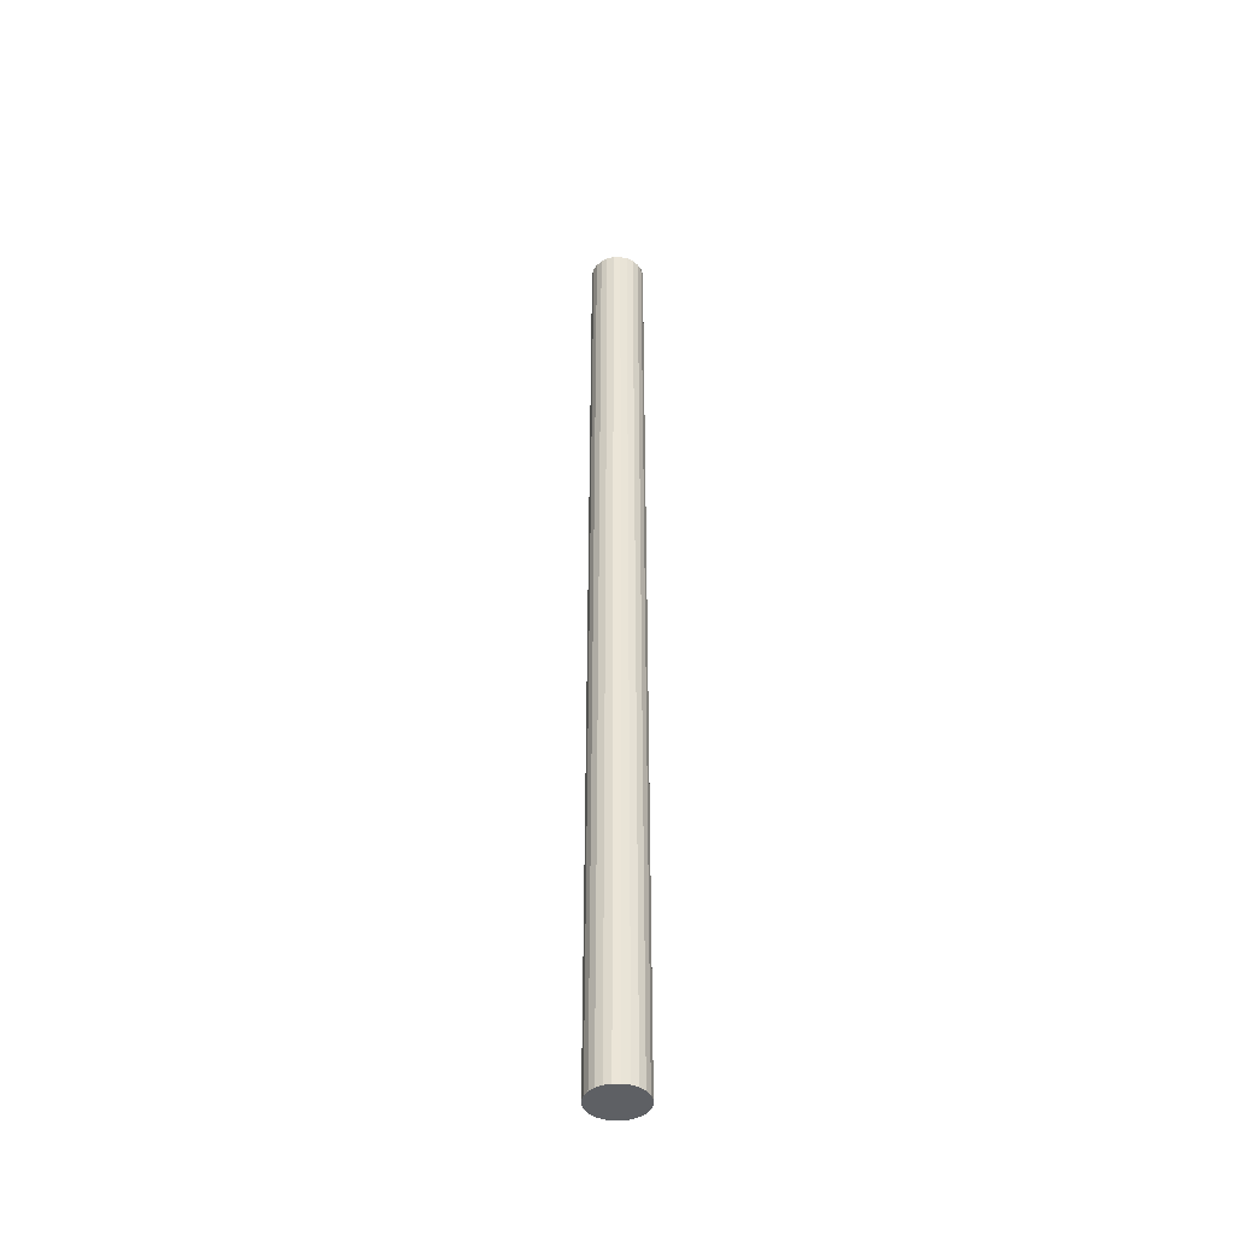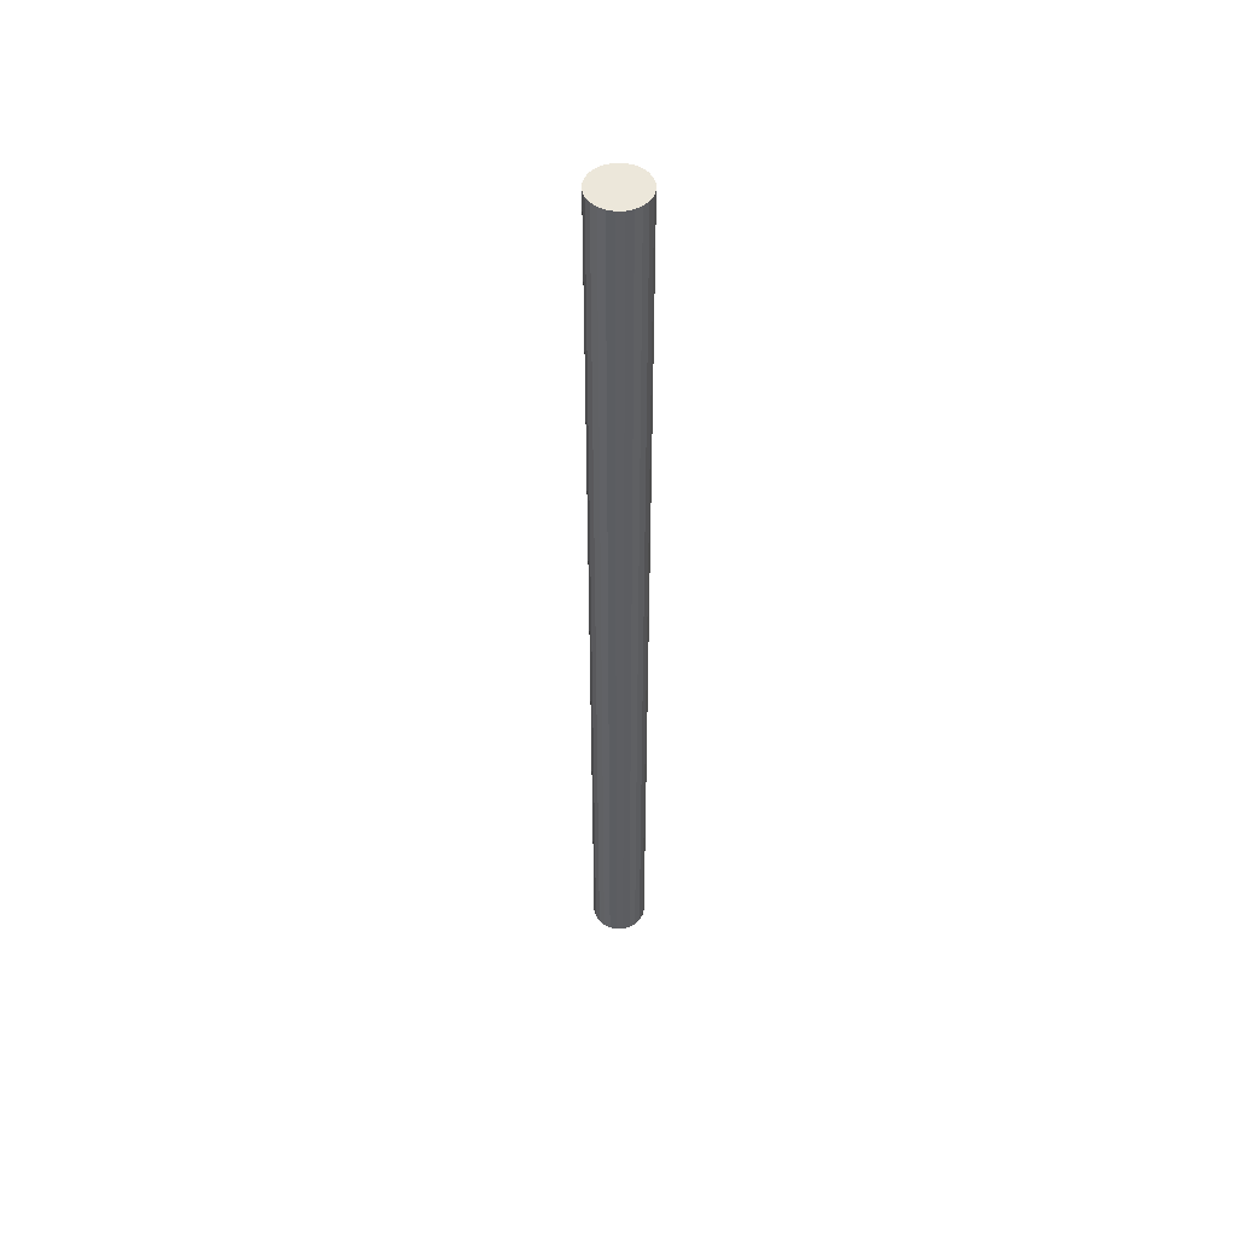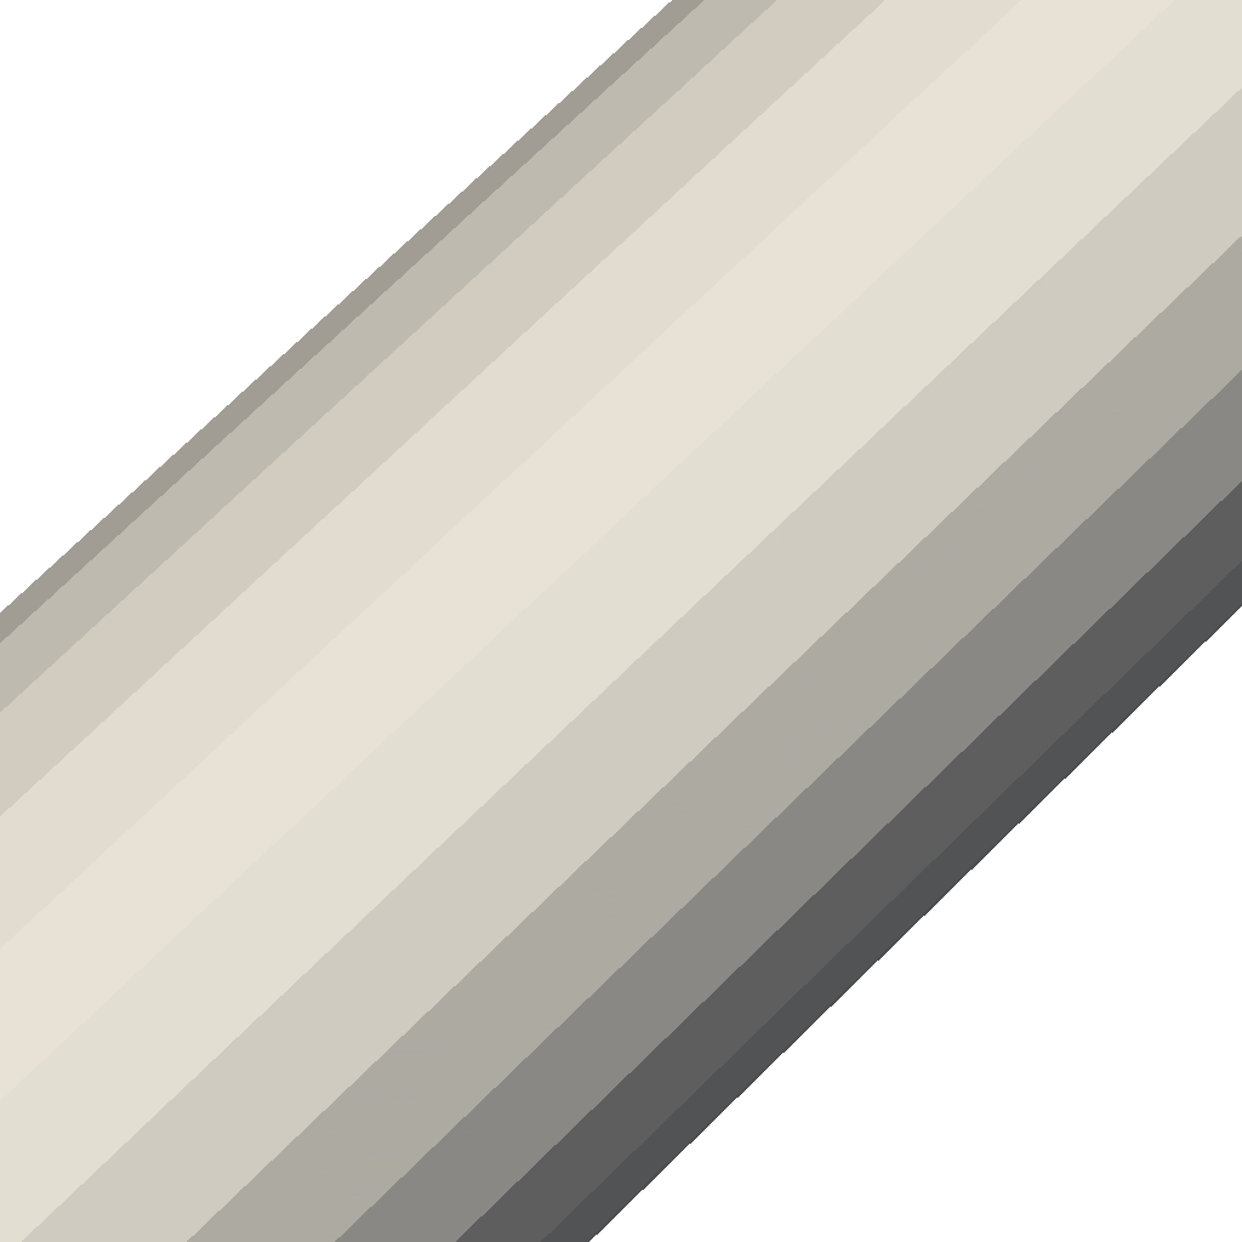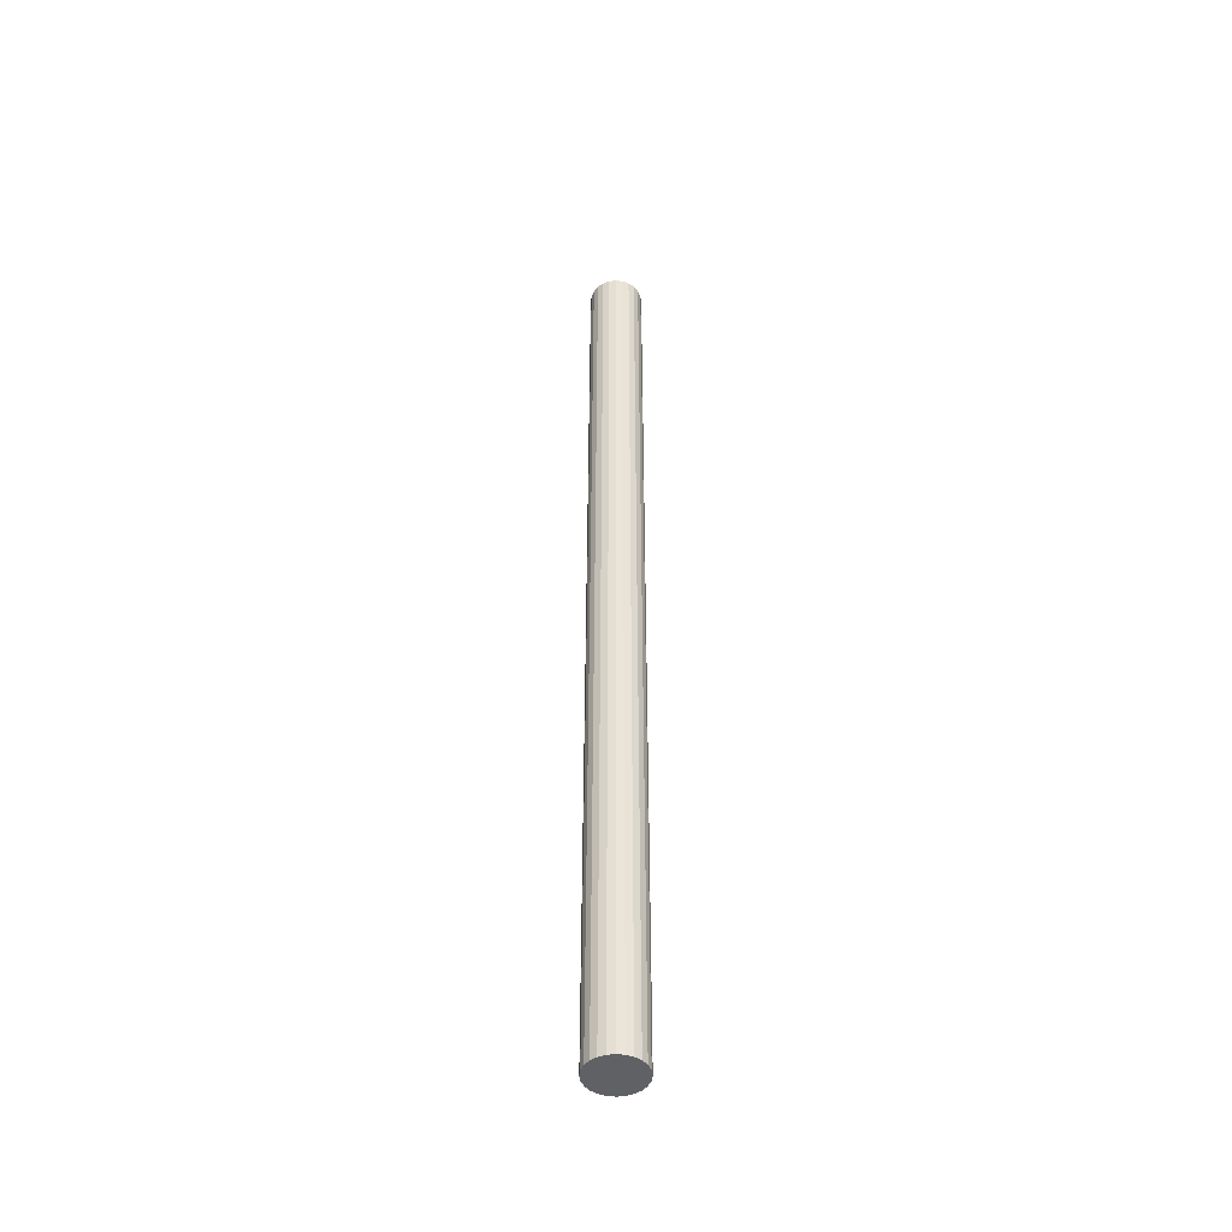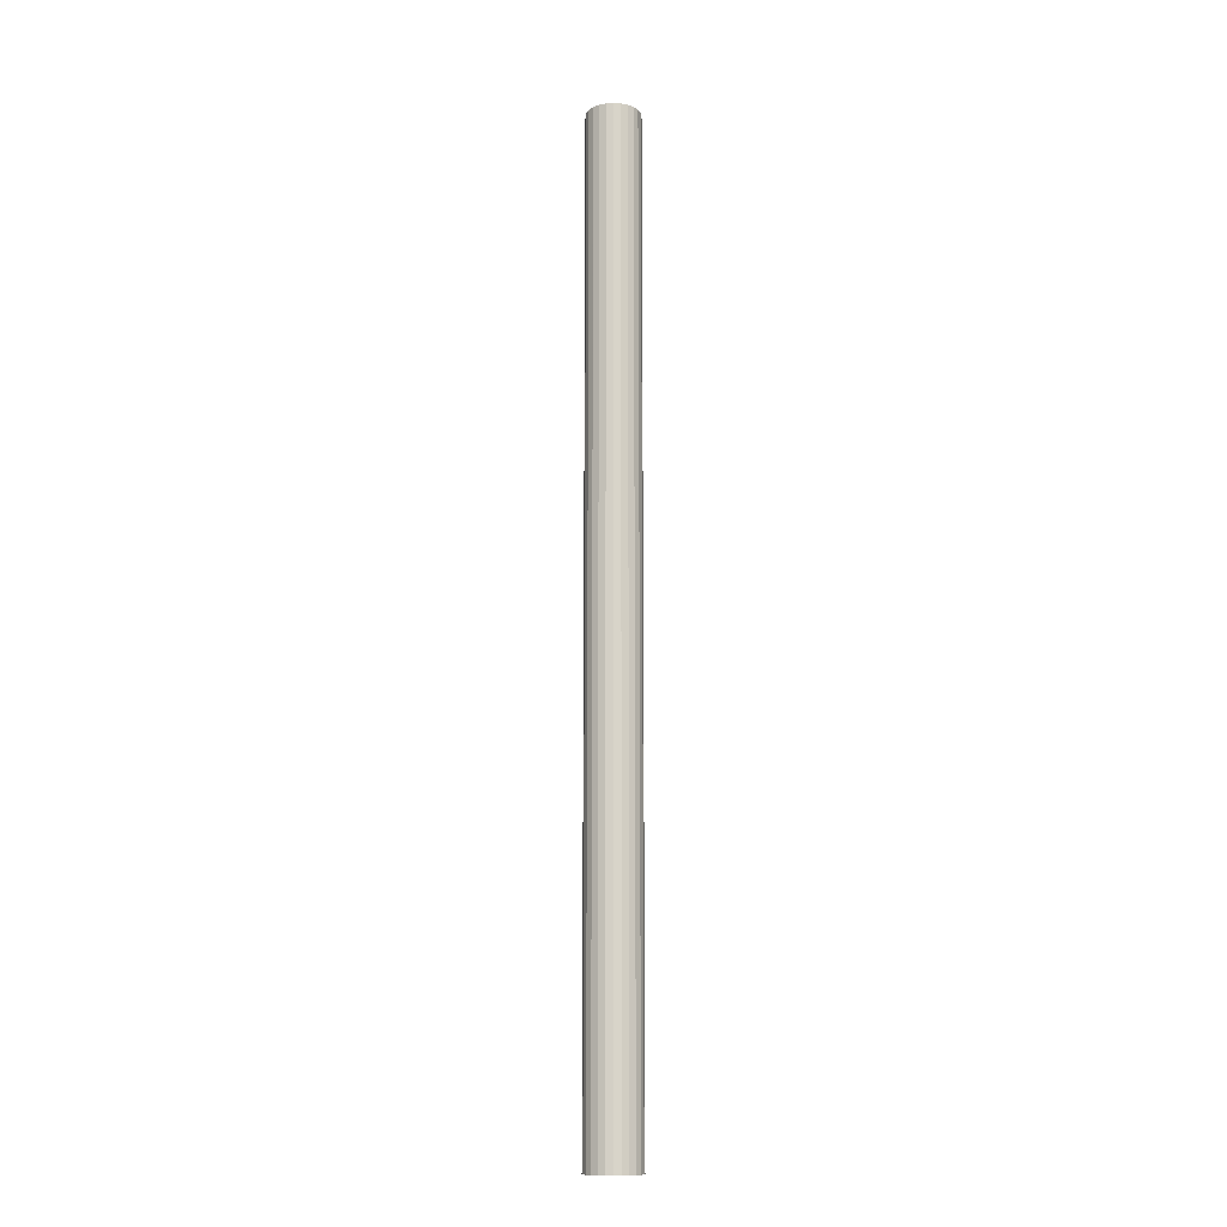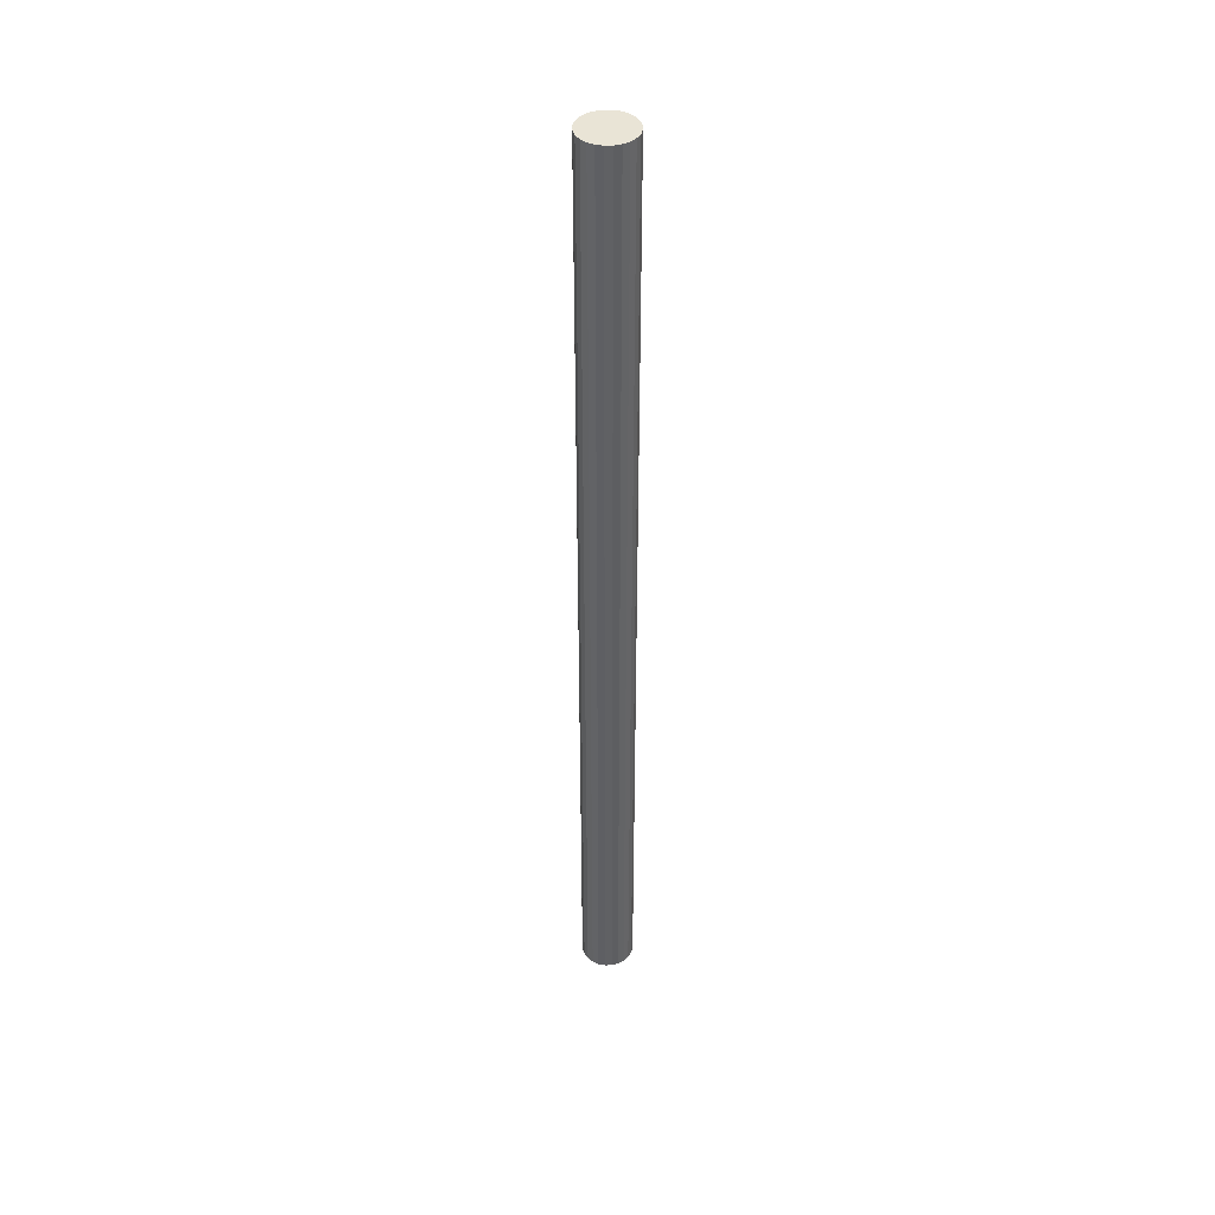
<metadata>
{"format":"obj","ext":"obj","renderer":"f3d","projection":"perspective","resolution":1024,"background":"white","views":[{"elev":-42.9,"azim":-7.4,"up":"+Y"},{"elev":50.8,"azim":49.8,"up":"+Y"},{"elev":30.5,"azim":28.3,"up":"+Z"},{"elev":-46.7,"azim":164.3,"up":"+Y"},{"elev":-13.5,"azim":29.1,"up":"+Y"},{"elev":42.4,"azim":124.5,"up":"+Y"}]}
</metadata>
<code>
v 0.1374 0.7883 -0.1716
v 0.1338 0.7883 -0.1861
v 0.1347 0.7883 -0.1786
v 0.1419 0.7883 -0.1655
v 0.1419 -0.266 -0.1655
v 0.1374 -0.266 -0.1716
v 0.1347 -0.266 -0.1786
v 0.1338 -0.266 -0.1861
v 0.1349 0.7883 -0.1936
v 0.1349 -0.266 -0.1936
v 0.138 0.7883 -0.2006
v 0.138 -0.266 -0.2006
v 0.1427 -0.266 -0.2065
v 0.1427 0.7883 -0.2065
v 0.1548 0.7883 -0.1577
v 0.1479 0.7883 -0.1607
v 0.1479 -0.266 -0.1607
v 0.1548 -0.266 -0.1577
v 0.1488 -0.266 -0.211
v 0.1488 0.7883 -0.211
v 0.1623 0.7883 -0.1566
v 0.1623 -0.266 -0.1566
v 0.1558 -0.266 -0.2138
v 0.1558 0.7883 -0.2138
v 0.1698 0.7883 -0.1574
v 0.1698 -0.266 -0.1574
v 0.1769 -0.266 -0.1602
v 0.1634 -0.266 -0.2146
v 0.1634 0.7883 -0.2146
v 0.1769 0.7883 -0.1602
v 0.183 0.7883 -0.1647
v 0.183 -0.266 -0.1647
v 0.1708 -0.266 -0.2135
v 0.1708 0.7883 -0.2135
v 0.1778 0.7883 -0.2105
v 0.1877 0.7883 -0.1707
v 0.1877 -0.266 -0.1707
v 0.1778 -0.266 -0.2105
v 0.1837 0.7883 -0.2058
v 0.1837 -0.266 -0.2058
v 0.1882 0.7883 -0.1997
v 0.1882 -0.266 -0.1997
v 0.191 0.7883 -0.1926
v 0.191 -0.266 -0.1926
v 0.1918 0.7883 -0.1851
v 0.1918 -0.266 -0.1851
v 0.1907 0.7883 -0.1776
v 0.1907 -0.266 -0.1776
f 1 2 3
f 2 1 4
f 1 5 4
f 5 1 6
f 3 6 1
f 6 3 7
f 2 7 3
f 7 2 8
f 9 8 2
f 8 9 10
f 11 10 9
f 10 11 12
f 11 13 12
f 13 11 14
f 11 15 14
f 11 16 15
f 9 16 11
f 9 4 16
f 2 4 9
f 4 17 16
f 17 4 5
f 5 12 17
f 5 10 12
f 5 8 10
f 6 8 5
f 8 6 7
f 17 12 13
f 17 13 18
f 18 13 19
f 14 19 13
f 19 14 20
f 14 21 20
f 14 15 21
f 18 21 15
f 21 18 22
f 18 19 22
f 22 19 23
f 20 23 19
f 23 20 24
f 20 25 24
f 20 21 25
f 22 25 21
f 25 22 26
f 22 23 26
f 26 23 27
f 27 23 28
f 24 28 23
f 28 24 29
f 24 30 29
f 24 25 30
f 26 30 25
f 30 26 27
f 27 31 30
f 31 27 32
f 27 33 32
f 27 28 33
f 29 33 28
f 33 29 34
f 29 31 34
f 29 30 31
f 34 31 35
f 35 31 36
f 32 36 31
f 36 32 37
f 32 38 37
f 32 33 38
f 34 38 33
f 38 34 35
f 39 38 35
f 38 39 40
f 41 40 39
f 40 41 42
f 43 42 41
f 42 43 44
f 45 44 43
f 44 45 46
f 47 46 45
f 46 47 48
f 36 48 47
f 48 36 37
f 37 38 48
f 48 38 40
f 48 40 42
f 48 42 46
f 46 42 44
f 35 36 47
f 35 47 39
f 39 47 45
f 39 45 41
f 41 45 43
f 15 17 18
f 17 15 16

</code>
